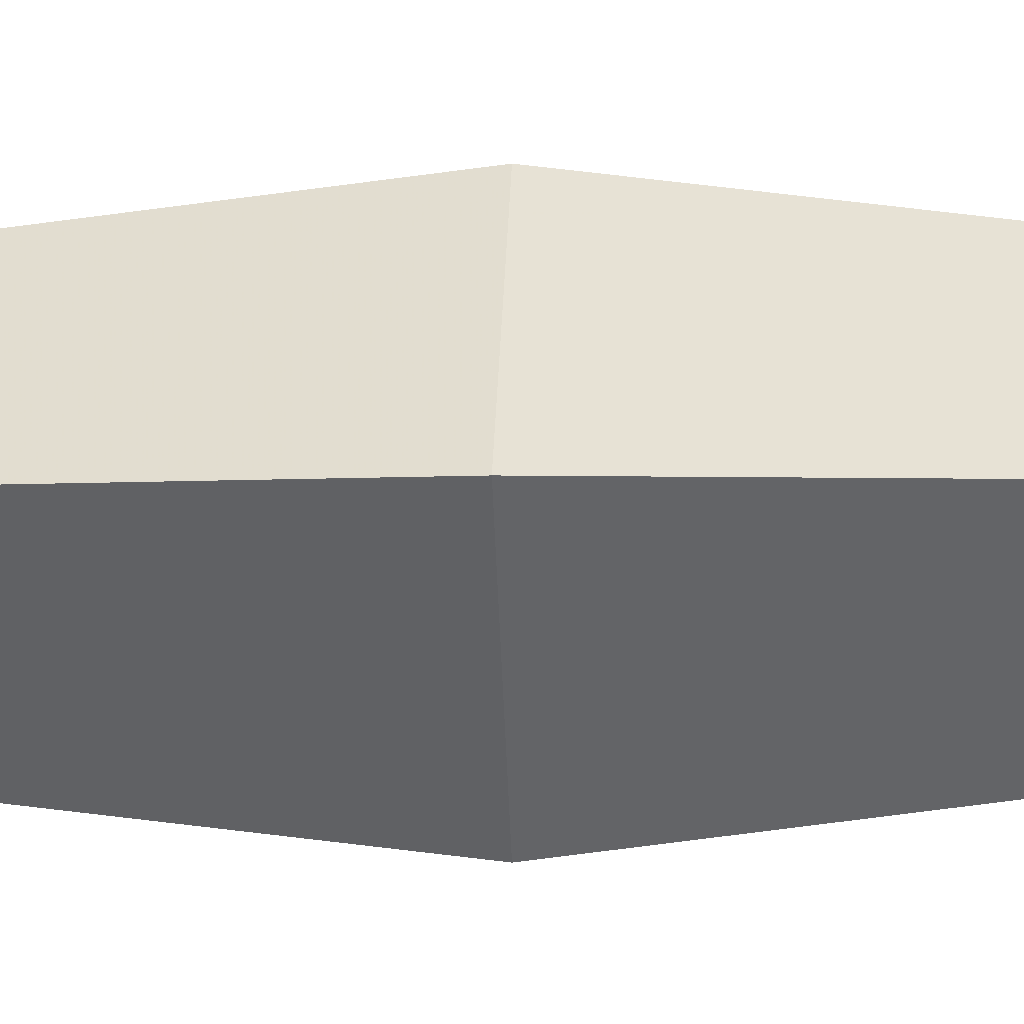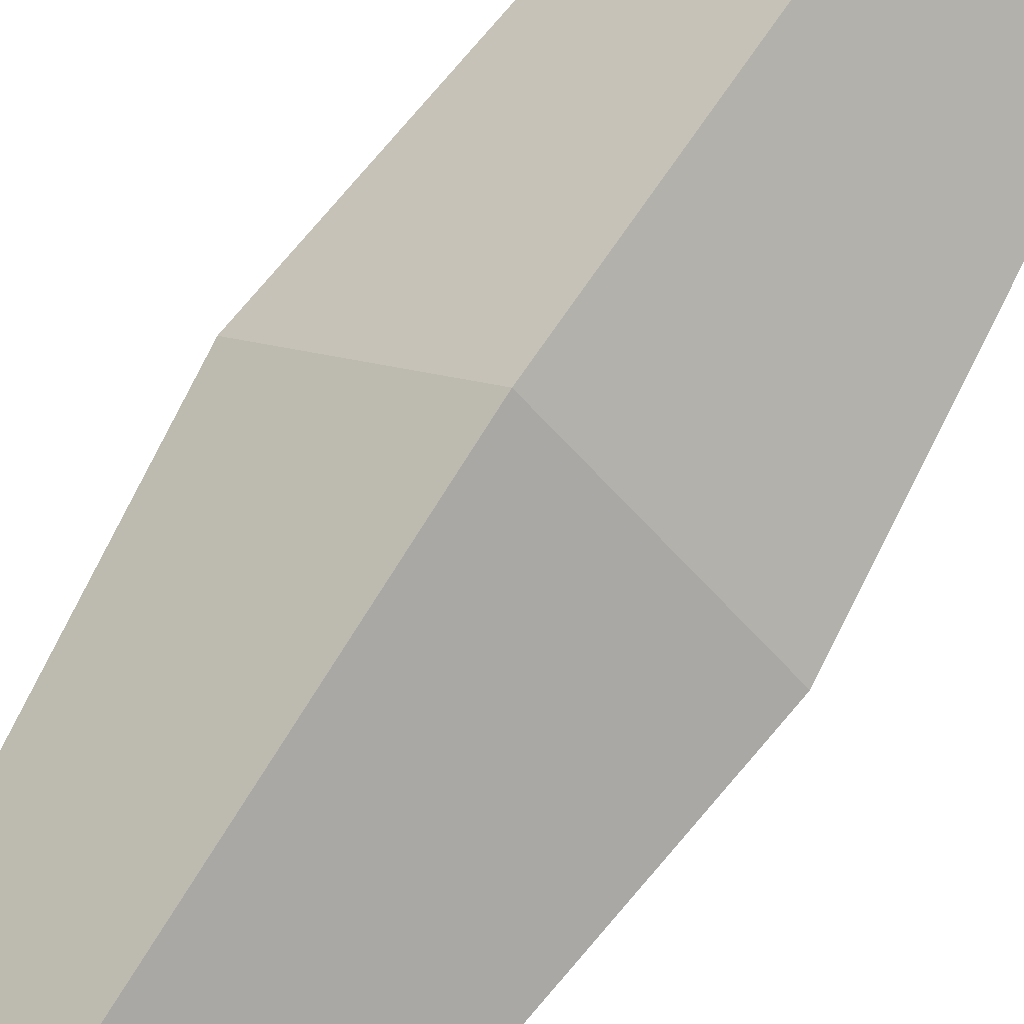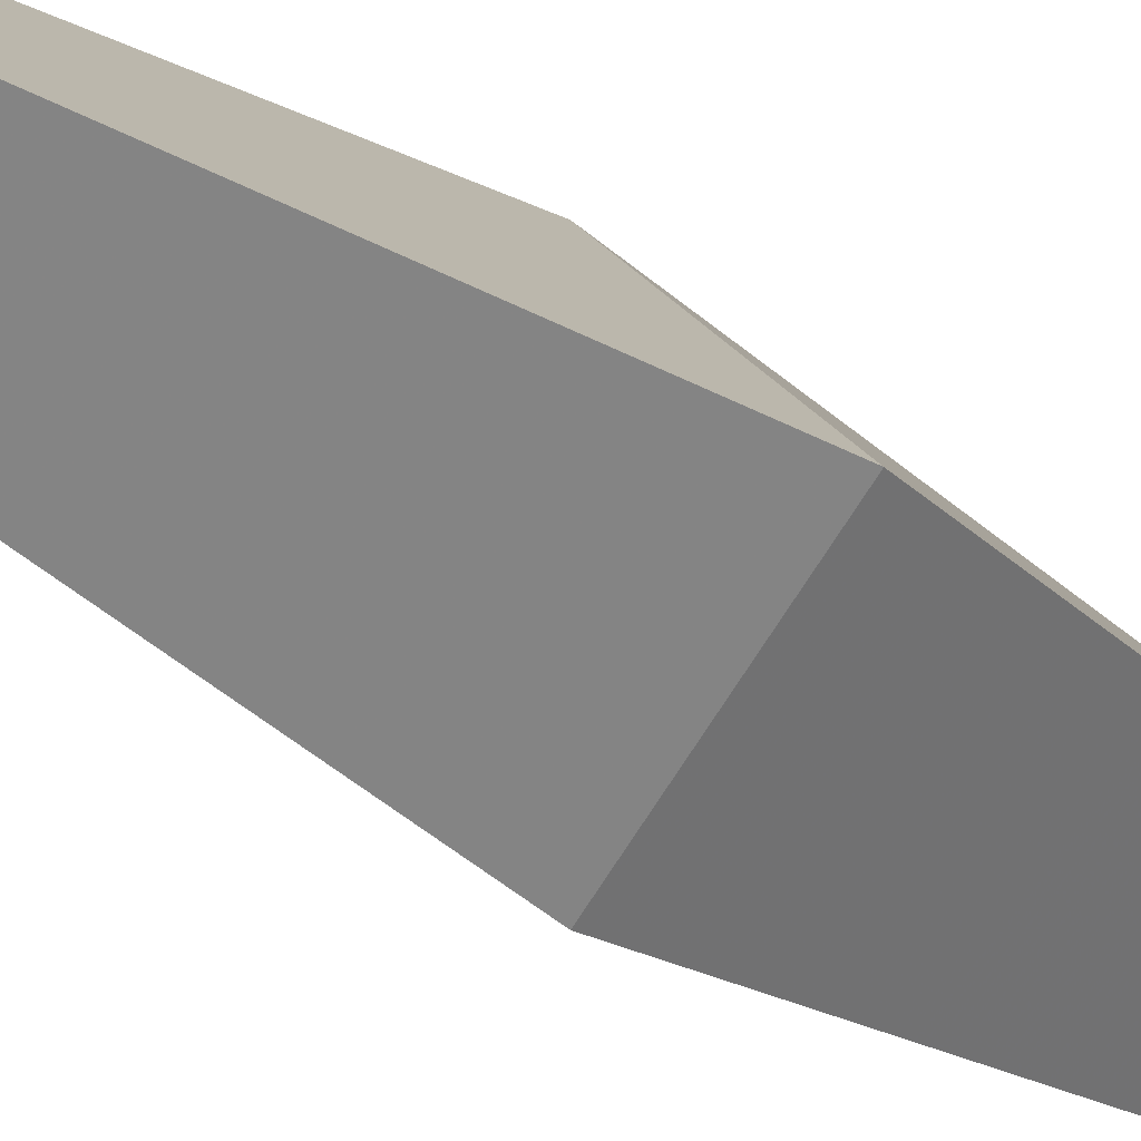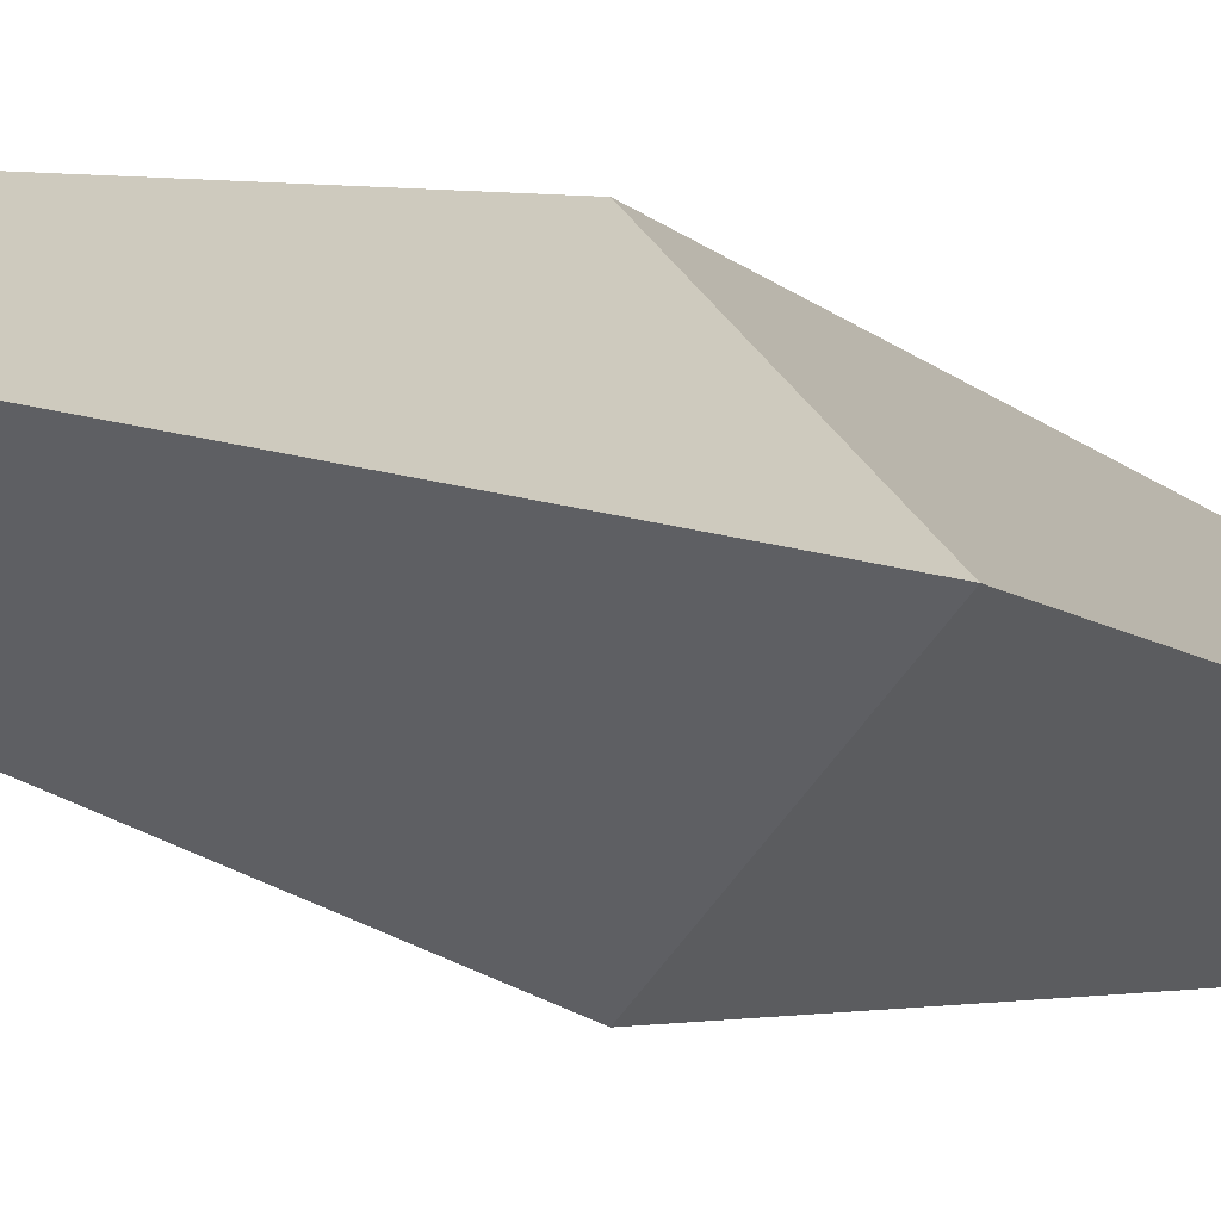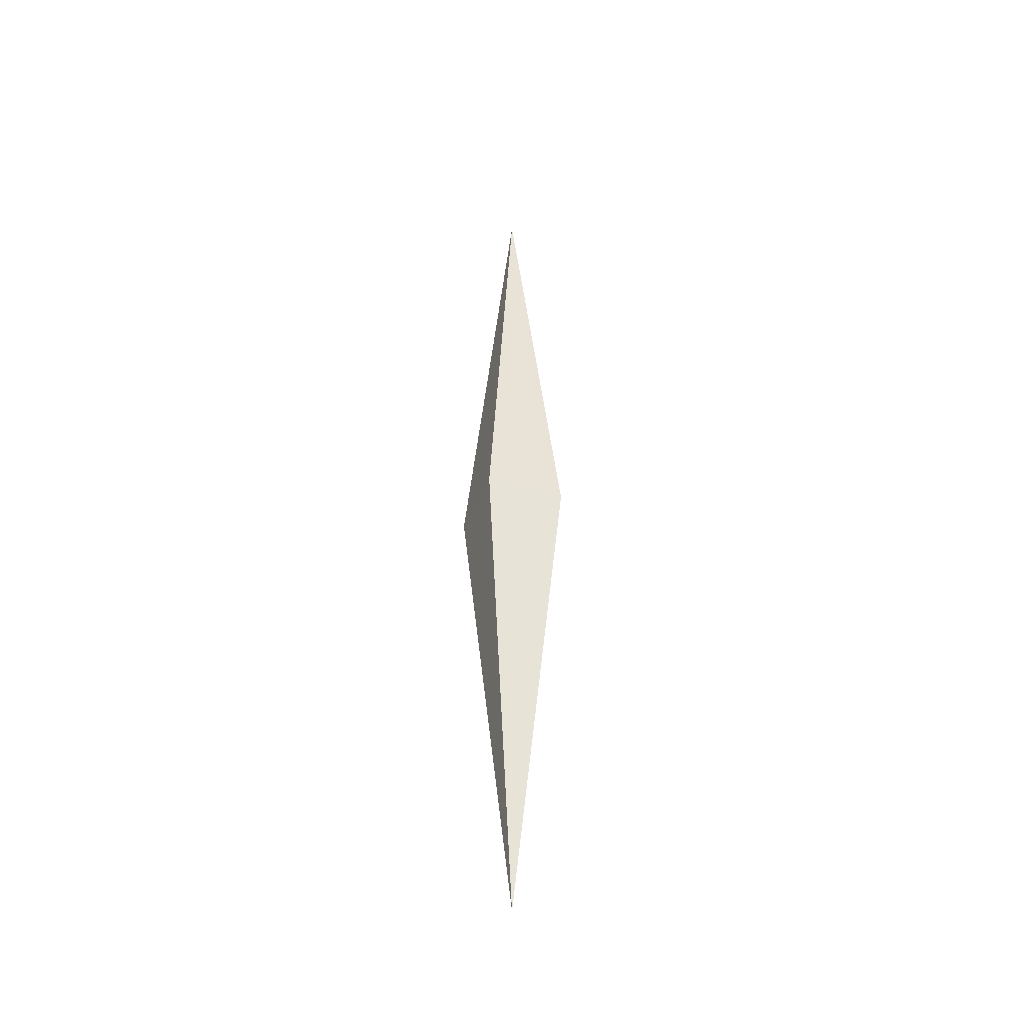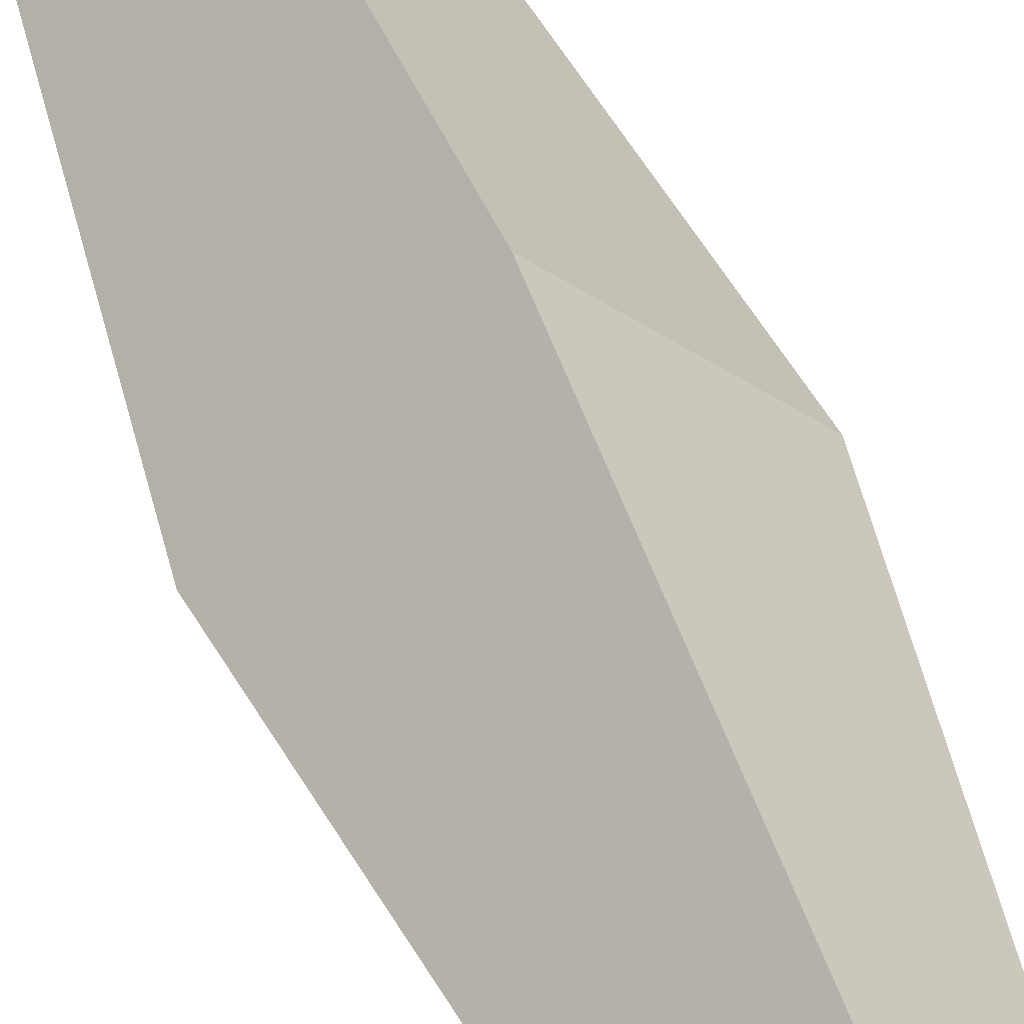
<metadata>
{"format":"obj","ext":"obj","renderer":"f3d","projection":"perspective","resolution":1024,"background":"white","views":[{"elev":-5.8,"azim":-86.8,"up":"+Y"},{"elev":69.9,"azim":-147.5,"up":"+Y"},{"elev":-24.9,"azim":38.1,"up":"+Y"},{"elev":-7.5,"azim":29.6,"up":"+Y"},{"elev":-41.9,"azim":24.7,"up":"+Z"},{"elev":43.5,"azim":-18.7,"up":"+Y"}]}
</metadata>
<code>
o Object0
v 0.12 0 0
v 0 -0.12 0
v 0 0 -1
v 0 0 1
v -0.12 0 0
v 0 0.12 0
f 1 2 3
f 2 1 4
f 5 3 2
f 5 2 4
f 6 3 5
f 6 5 4
f 6 4 1
f 6 1 3

</code>
